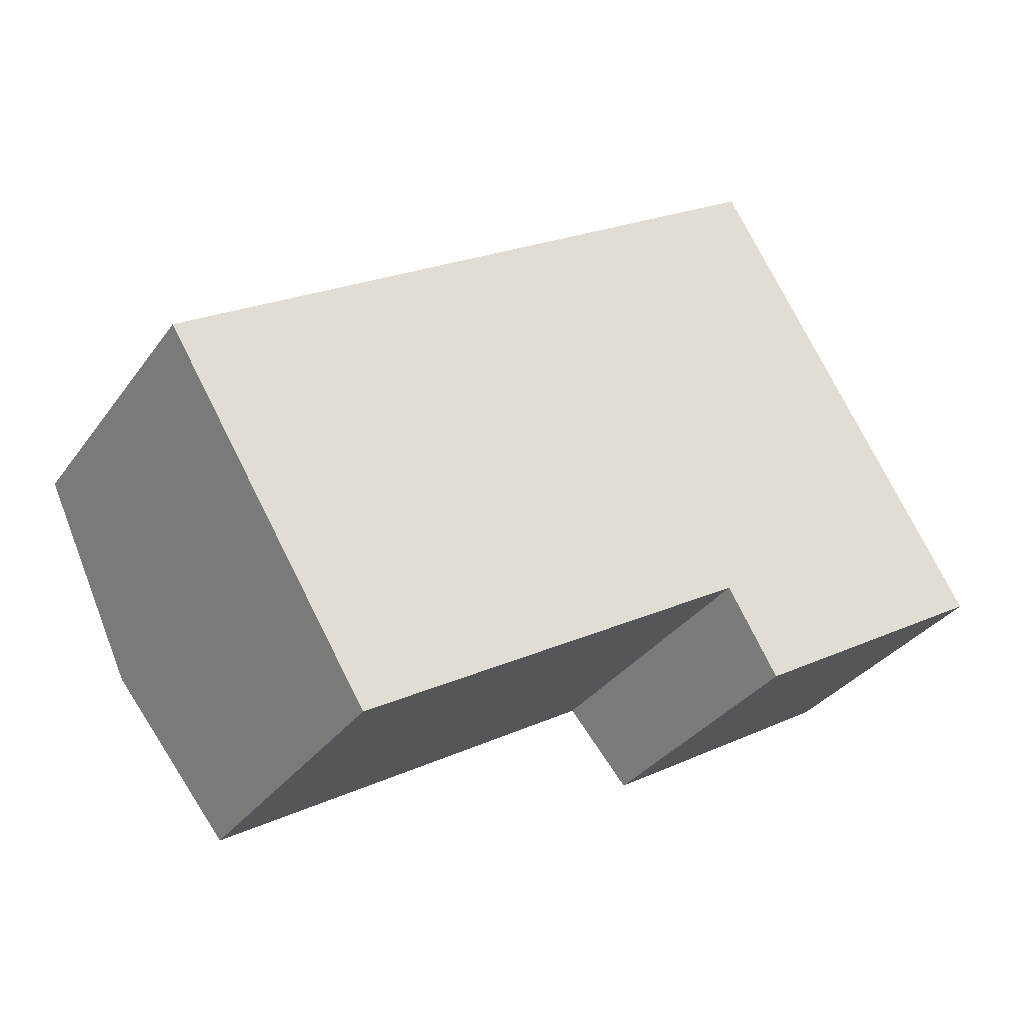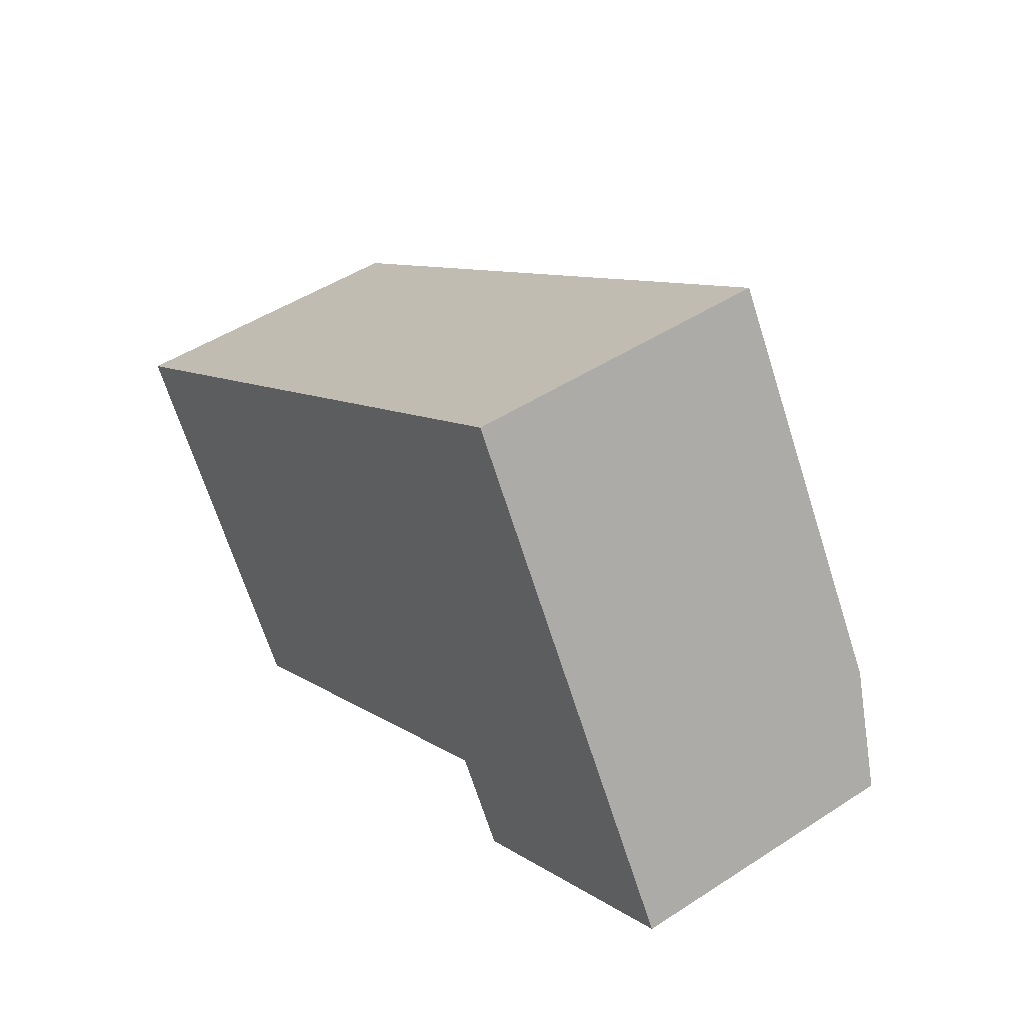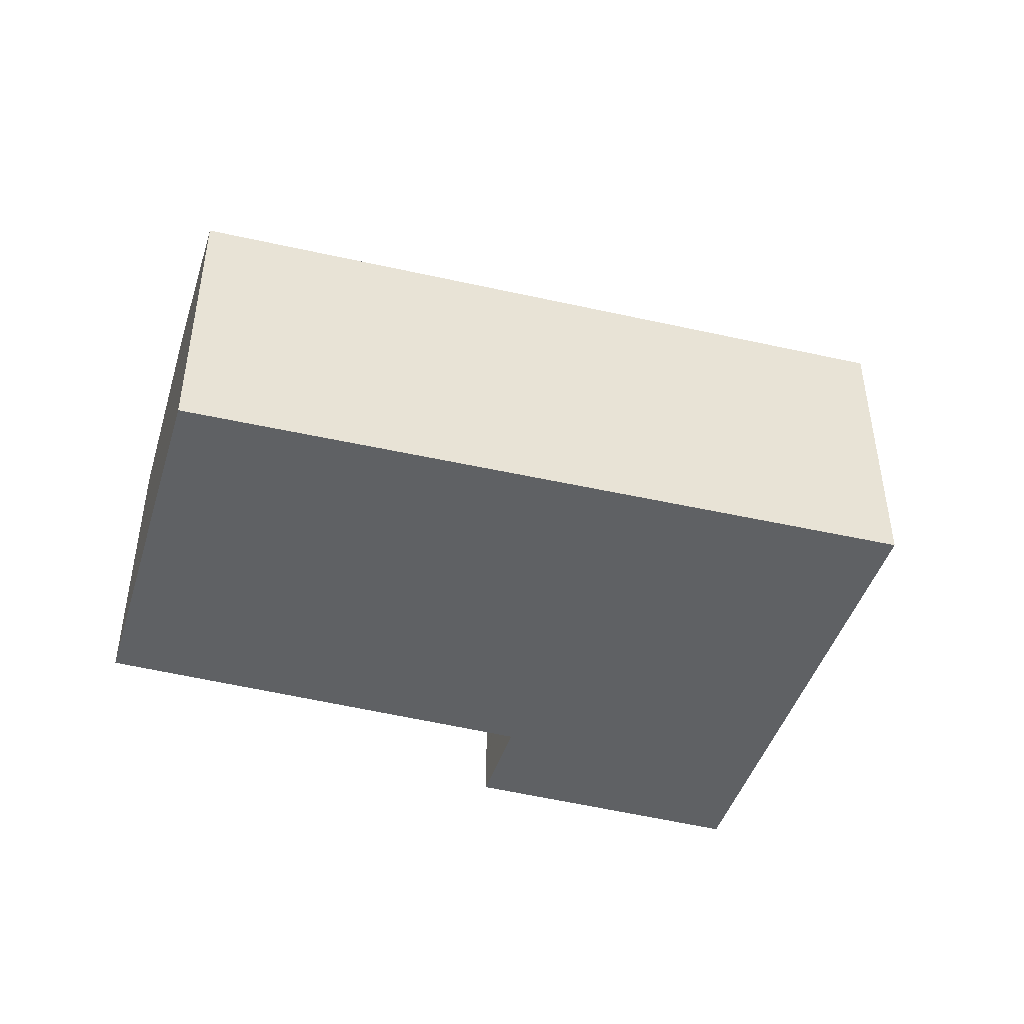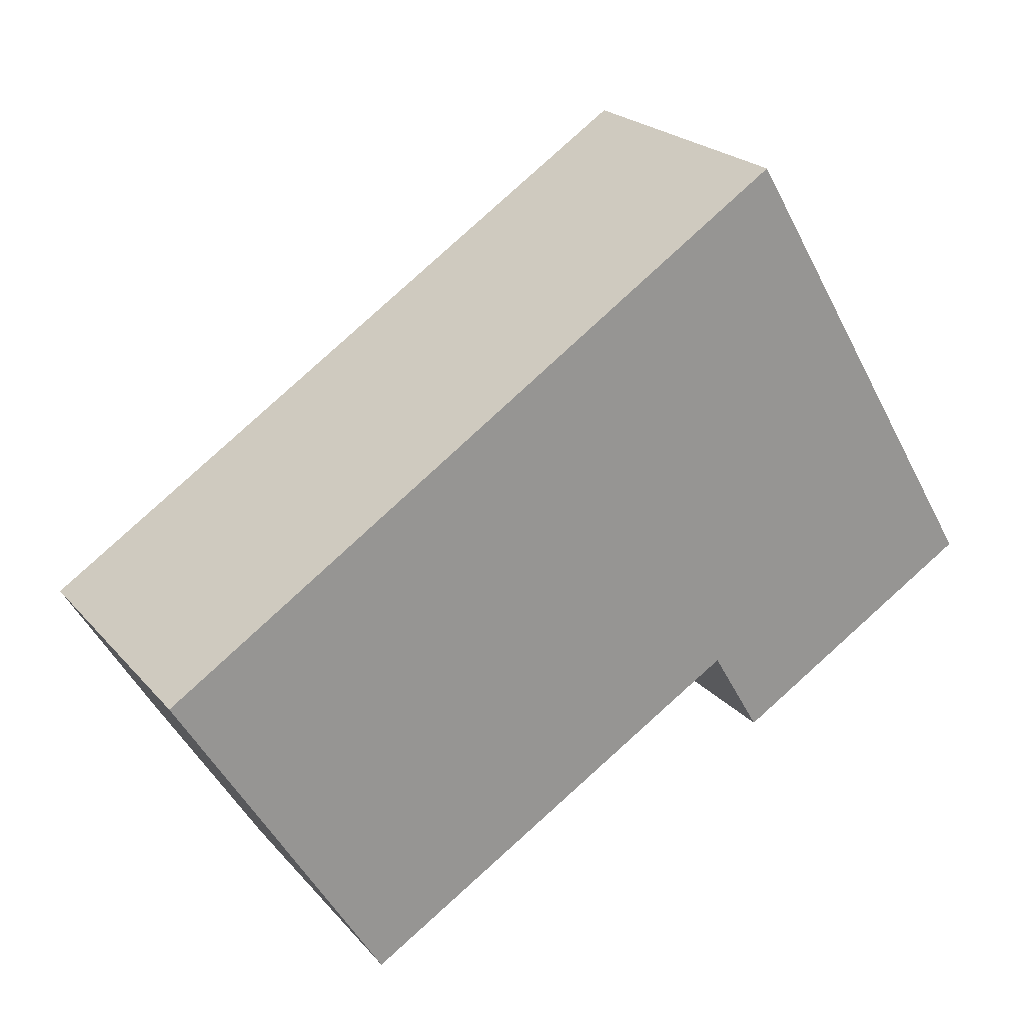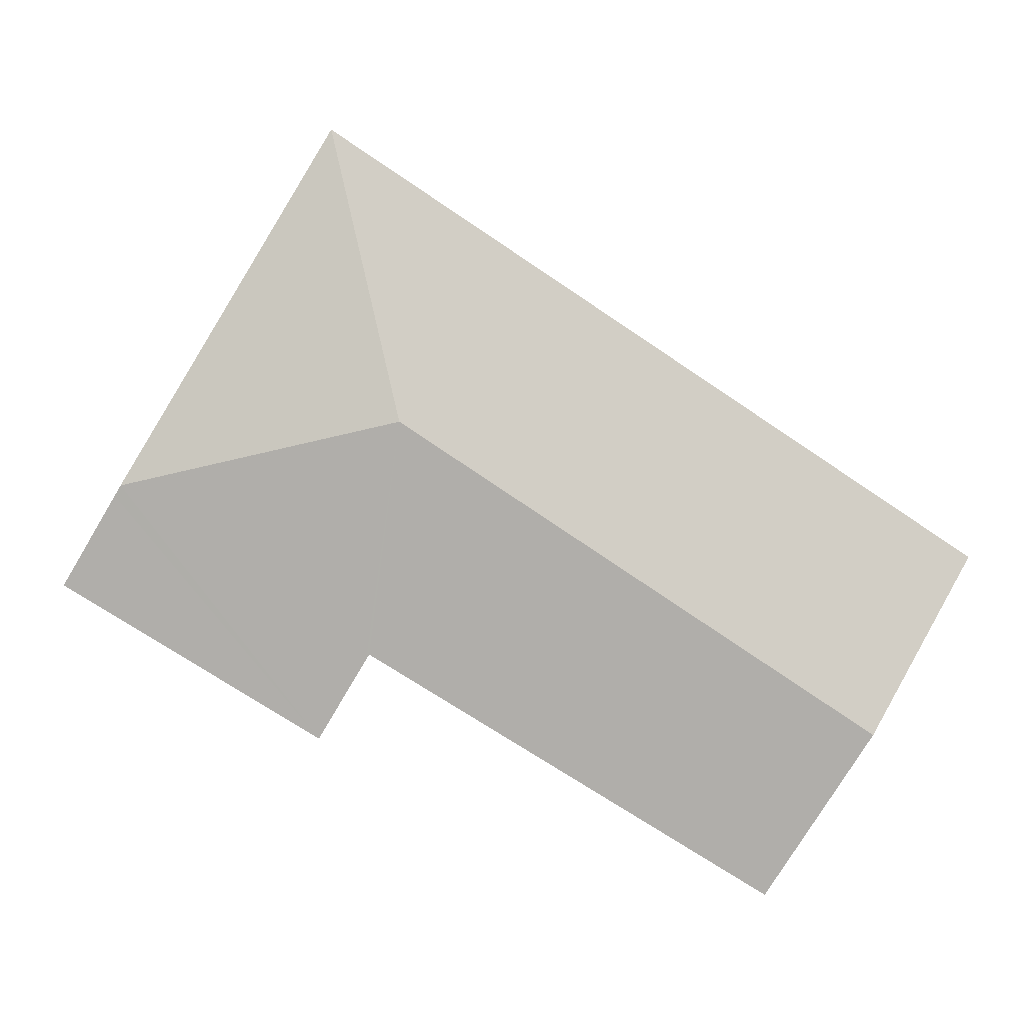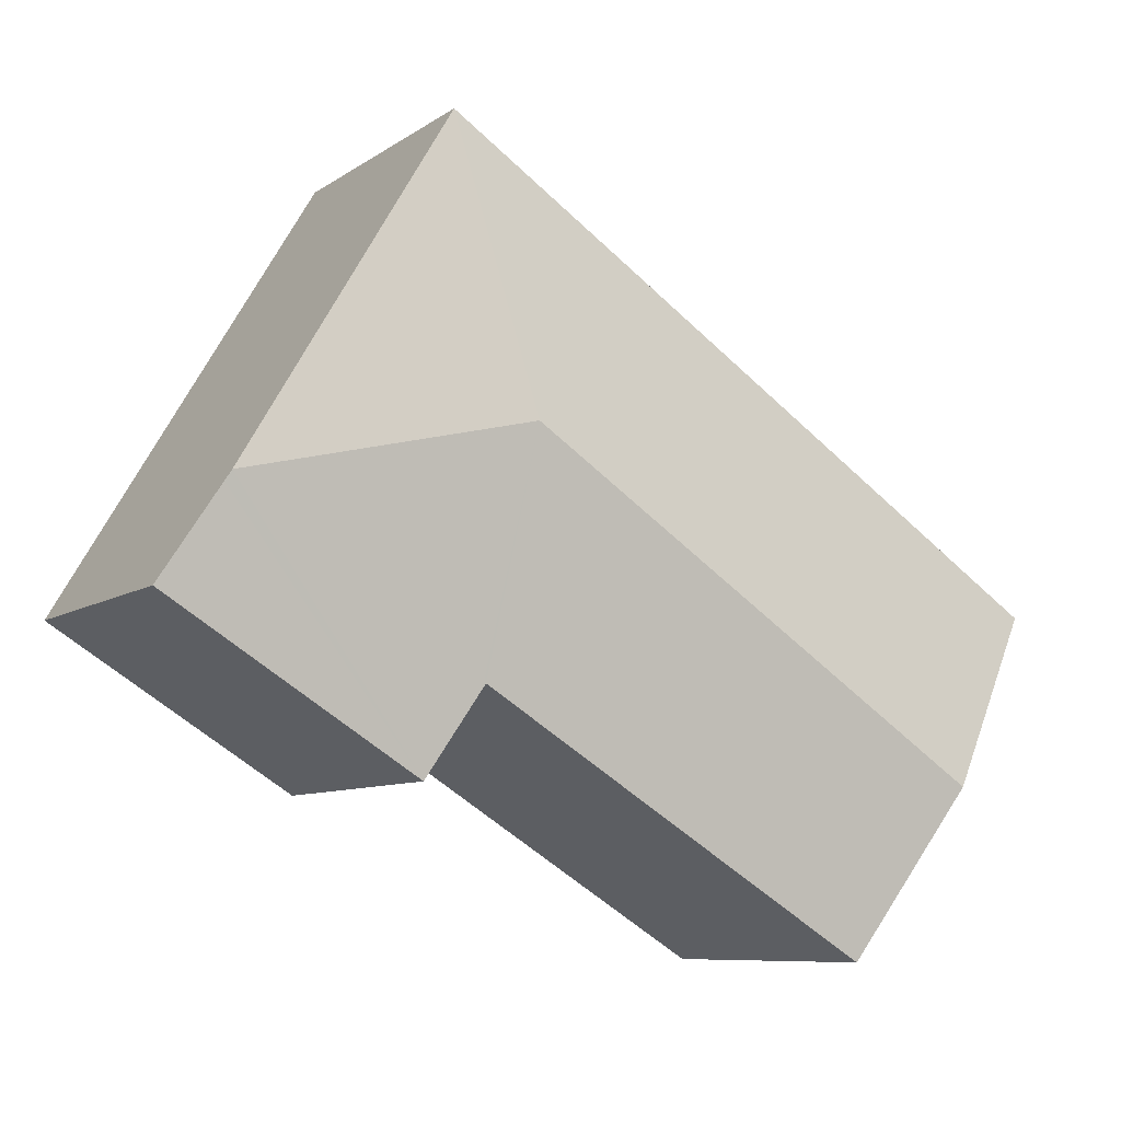
<metadata>
{"format":"obj","ext":"obj","renderer":"f3d","projection":"perspective","resolution":1024,"background":"white","views":[{"elev":-33.1,"azim":-30.1,"up":"+Z"},{"elev":47.6,"azim":53.7,"up":"+Z"},{"elev":-45.7,"azim":-48.0,"up":"+Y"},{"elev":22.3,"azim":-29.4,"up":"+Z"},{"elev":2.1,"azim":176.4,"up":"+Z"},{"elev":-8.4,"azim":149.8,"up":"+Z"}]}
</metadata>
<code>
v  5.493 2.34 -1.522
v  7.167 2.499 0.532
v  7.613 2.323 -0.22
v  7.116 2.52 0.618
v  4.819 2.864 1.144
v  5.095 2.499 -0.841
v  5.069 2.509 -0.797
v  0.886 2.864 -1.46
v  1.733 2.535 -2.855
v  0 2.52 1.543e-16
v  5.372 2.52 3.557
v  5.493 9.32e-17 -1.522
v  5.069 4.88e-17 -0.797
v  5.095 5.15e-17 -0.841
v  1.733 1.748e-16 -2.855
v  0 0 0
v  0.886 8.94e-17 -1.46
v  7.613 1.347e-17 -0.22
v  5.372 -2.178e-16 3.557
v  7.116 -3.784e-17 0.618
v  7.167 -3.258e-17 0.532
g defaultobject
f 1 2 3
f 2 1 4
f 4 1 5
f 5 1 6
f 5 6 7
f 5 7 8
f 8 7 9
f 10 5 8
f 5 10 11
f 5 11 4
f 12 6 1
f 6 12 7
f 7 12 13
f 13 12 14
f 15 8 9
f 8 15 10
f 10 15 16
f 16 15 17
f 7 15 9
f 15 7 13
f 3 12 1
f 12 3 18
f 16 11 10
f 11 16 19
f 19 4 11
f 4 19 20
f 4 20 2
f 2 20 3
f 3 20 18
f 18 20 21
f 17 19 16
f 19 17 15
f 19 15 13
f 19 13 14
f 19 14 12
f 19 12 18
f 19 18 21
f 19 21 20

</code>
